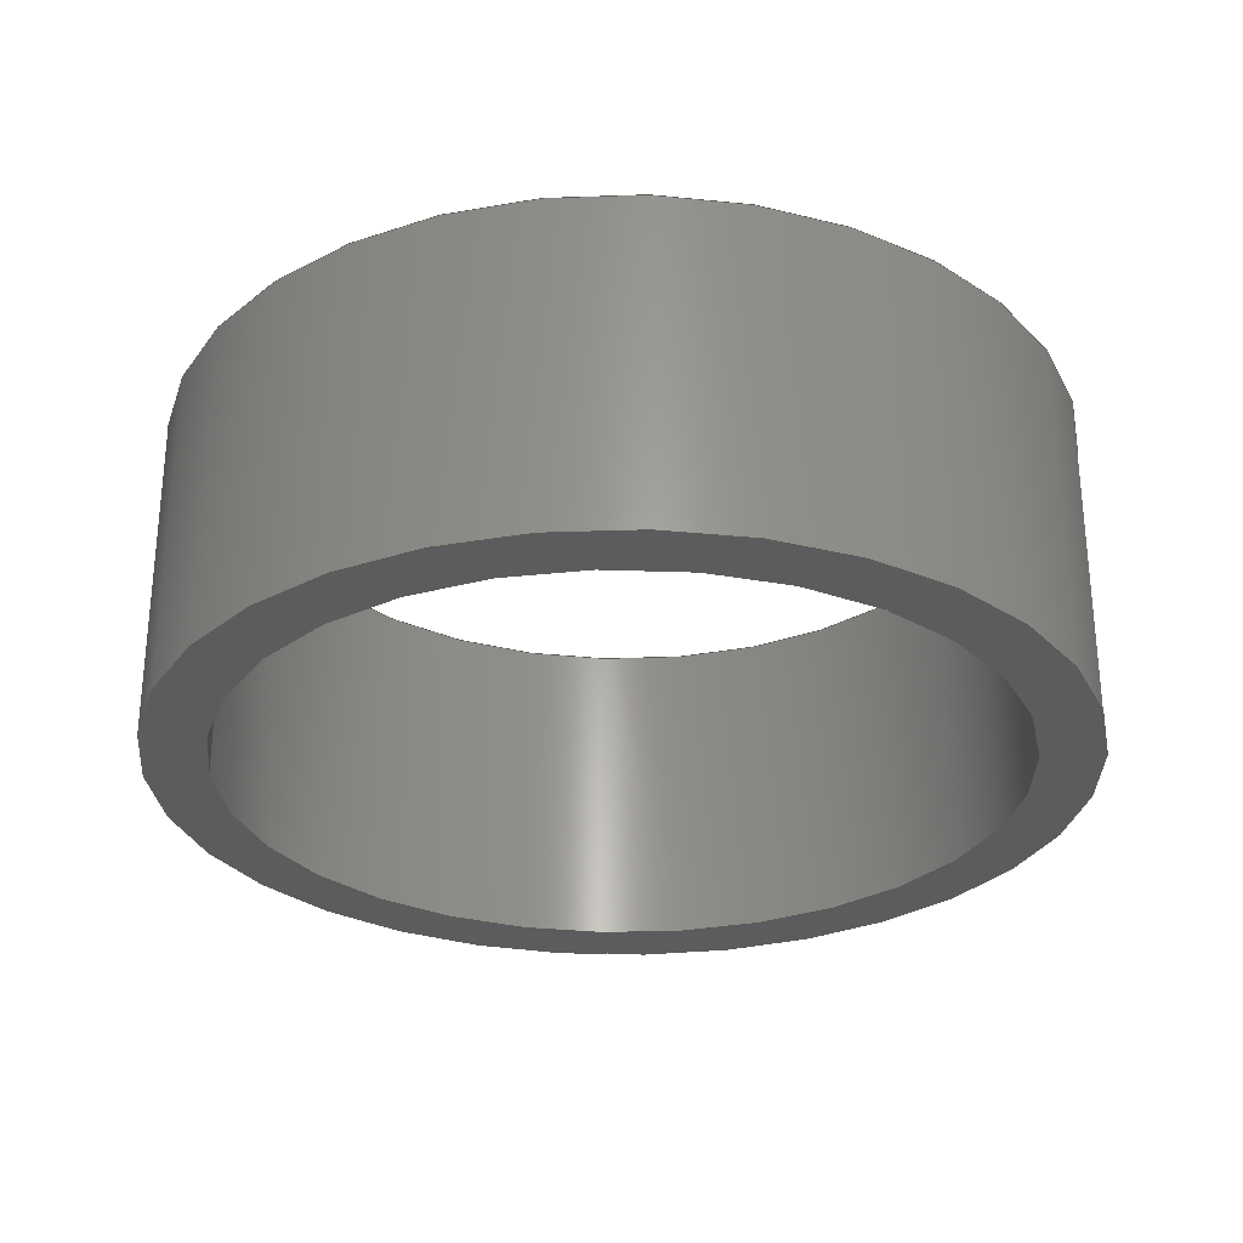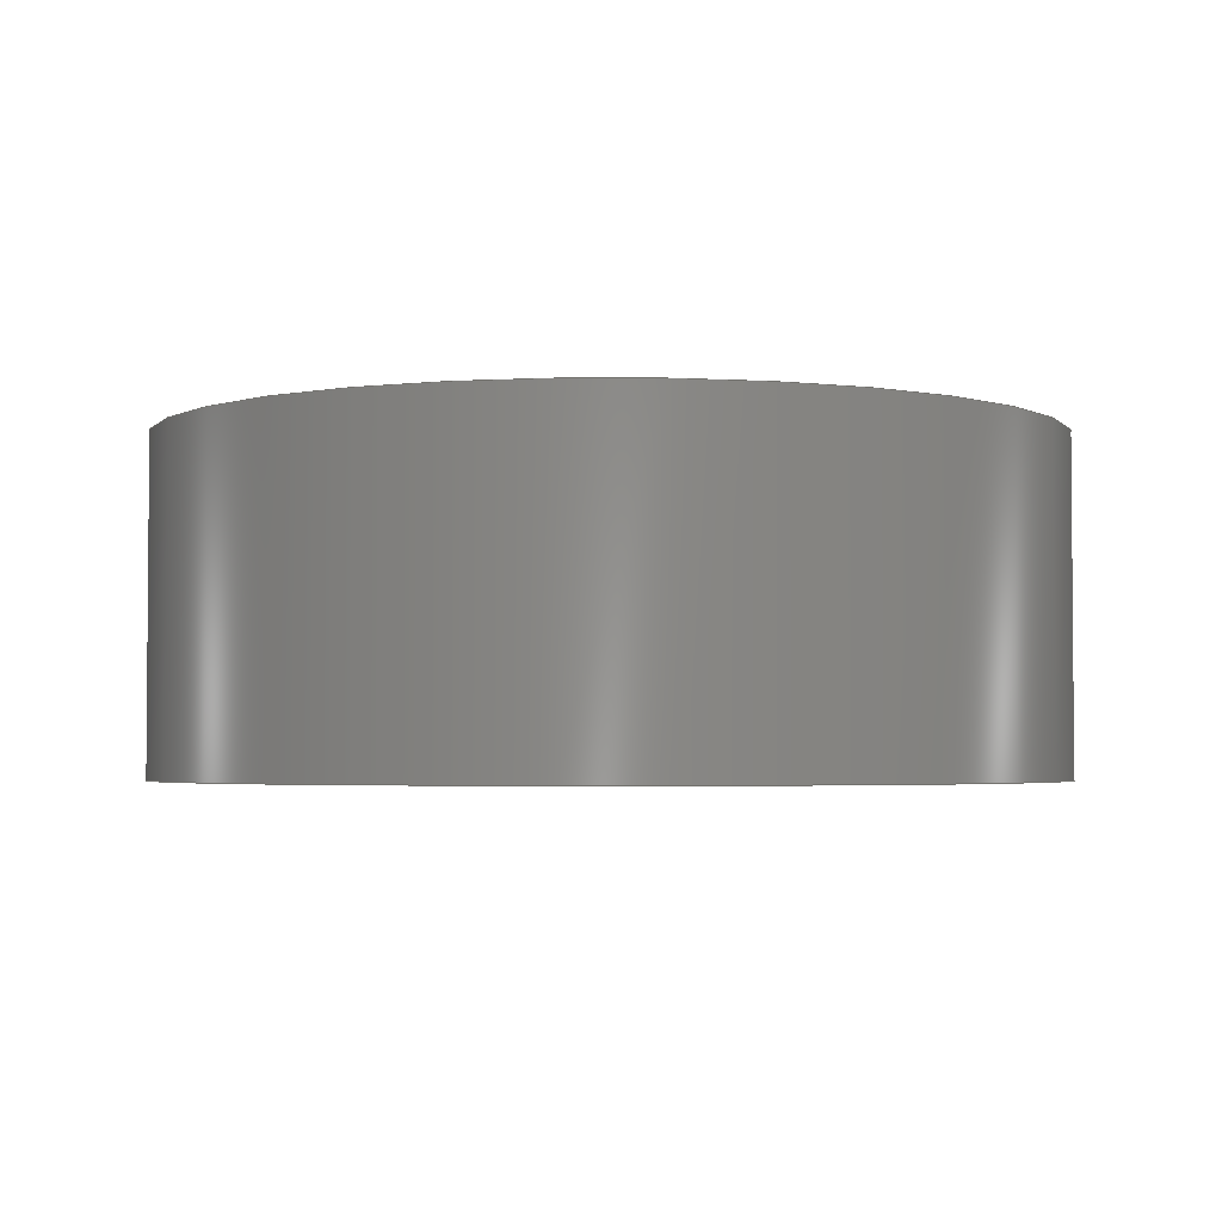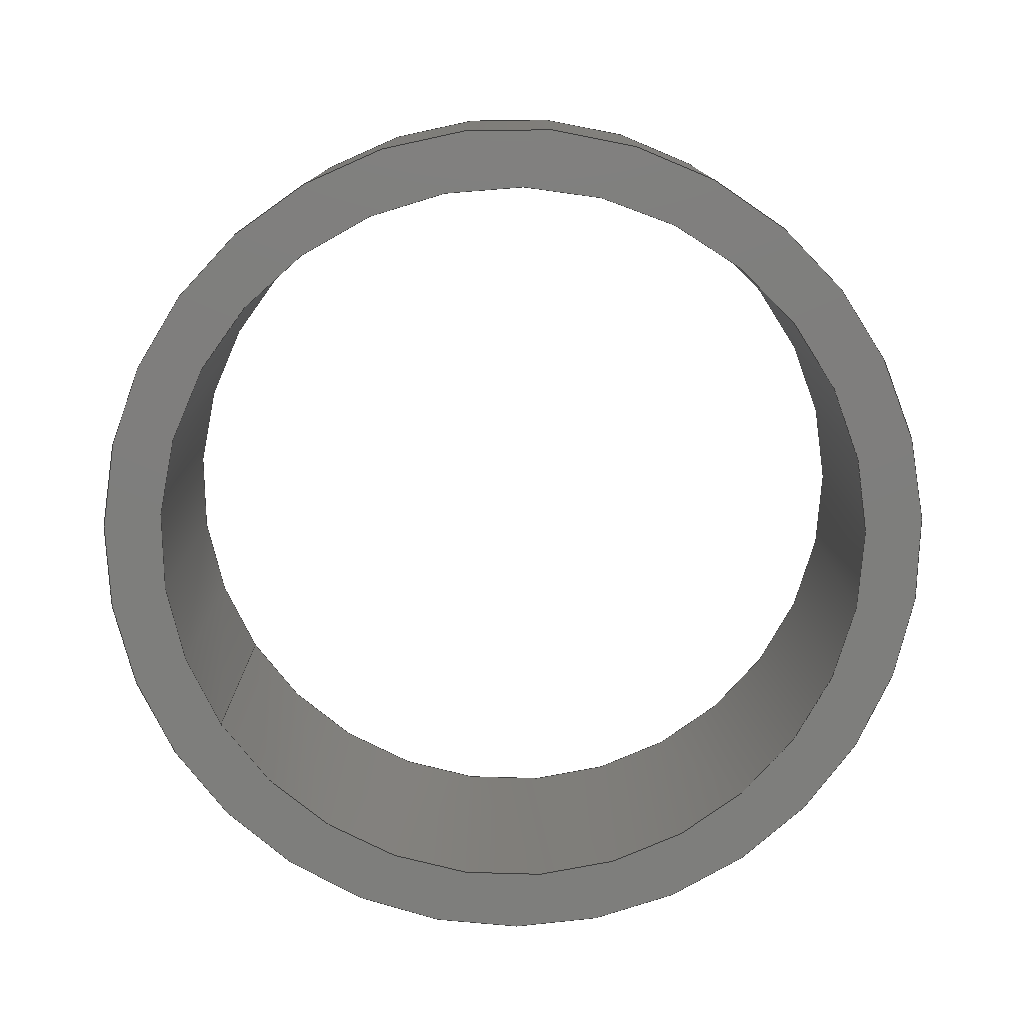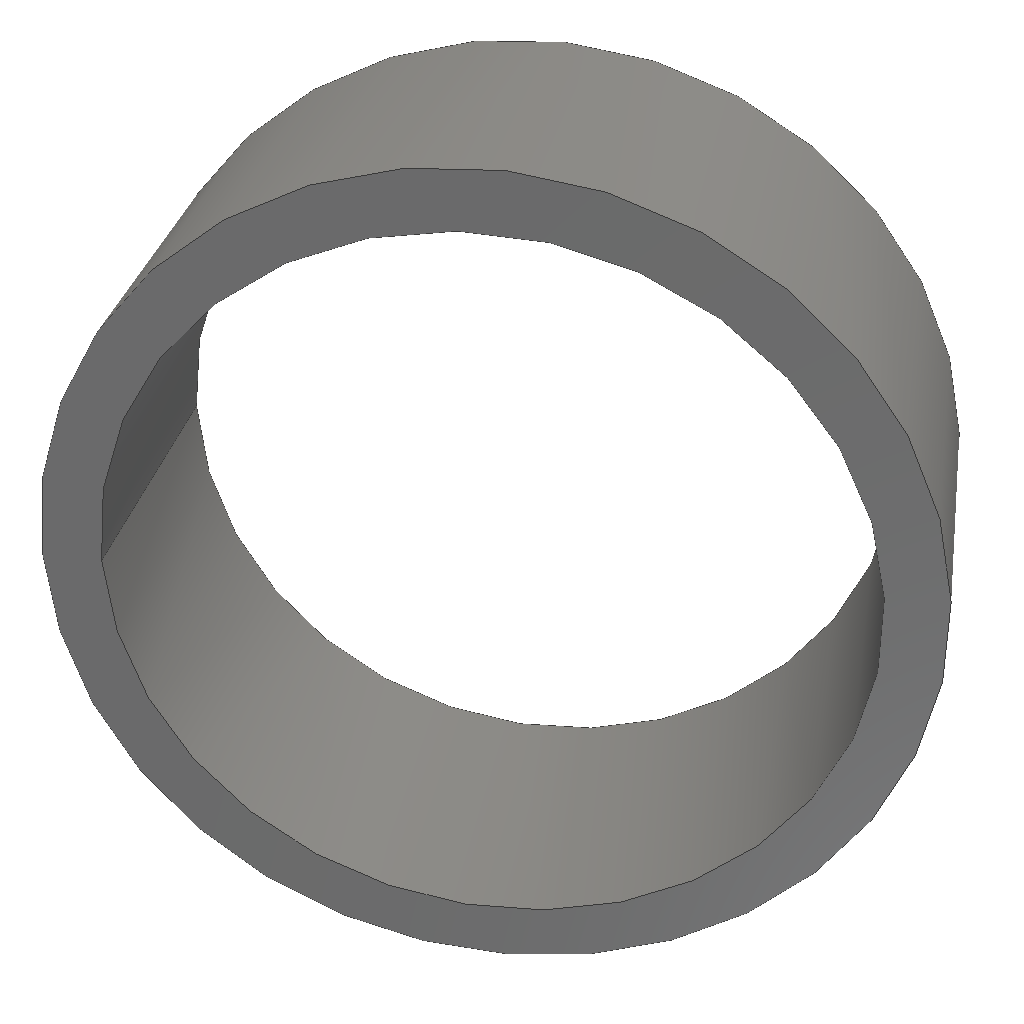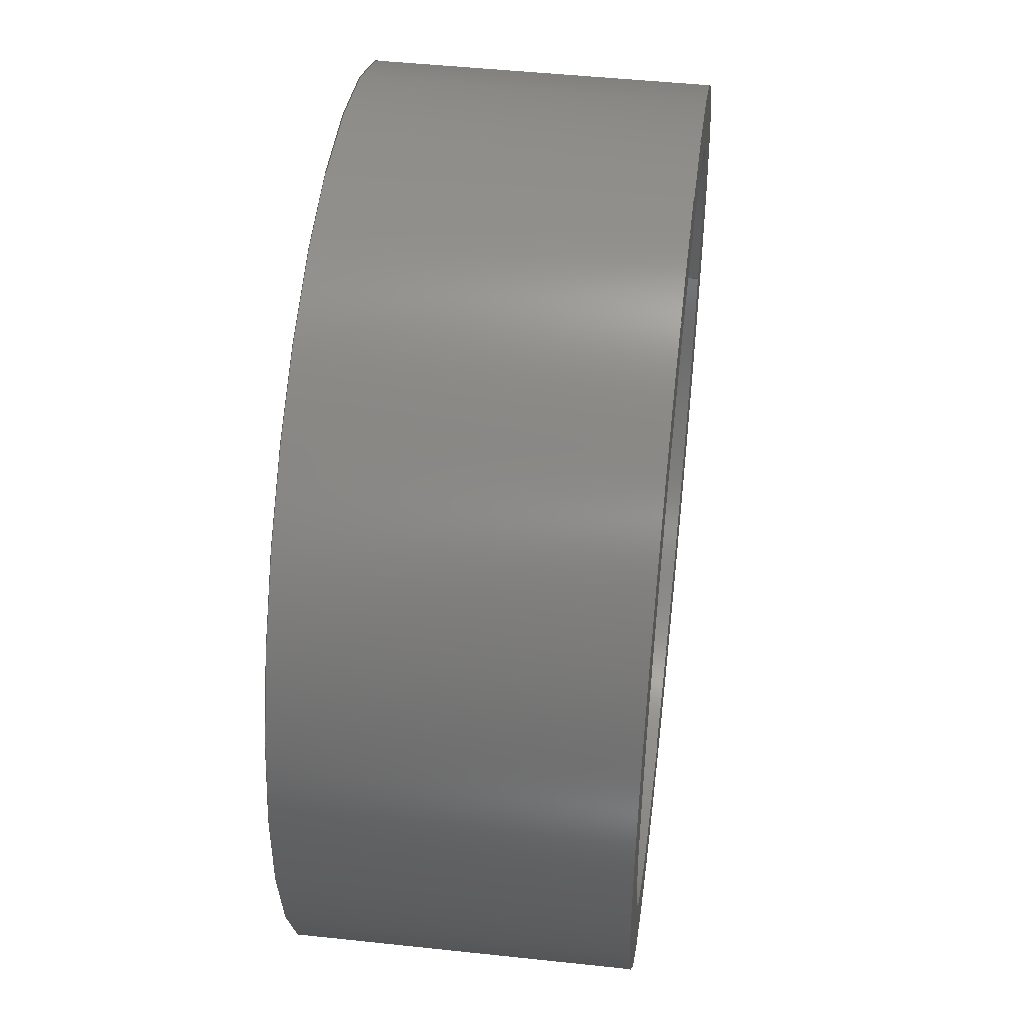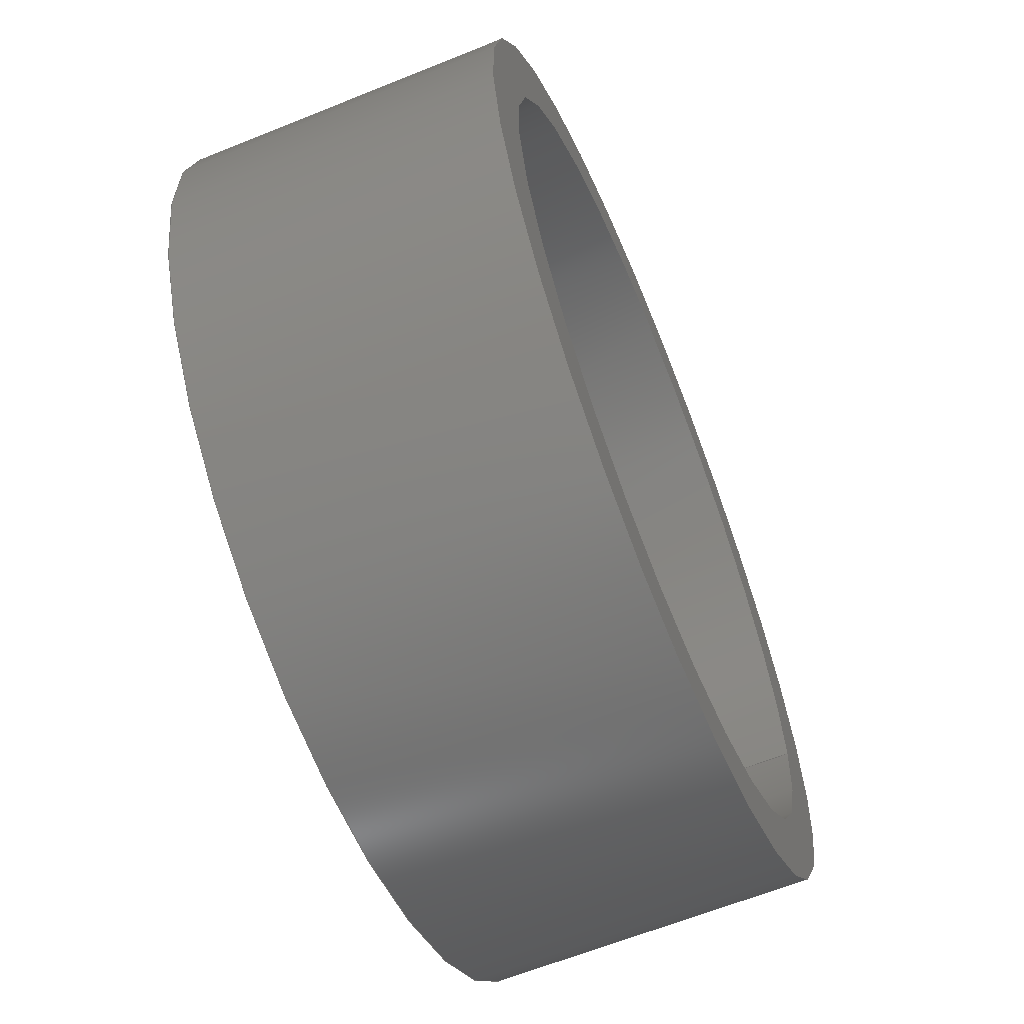
<metadata>
{"format":"step","ext":"step","renderer":"f3d","projection":"perspective","resolution":1024,"background":"white","views":[{"elev":-28.9,"azim":-179.9,"up":"+Z"},{"elev":-3.1,"azim":-43.7,"up":"+Z"},{"elev":-78.0,"azim":-147.5,"up":"+Z"},{"elev":30.7,"azim":-169.8,"up":"+Y"},{"elev":46.7,"azim":-83.0,"up":"+Y"},{"elev":-62.9,"azim":-67.7,"up":"+Y"}]}
</metadata>
<code>
ISO-10303-21;
DATA;
#1=MECHANICAL_DESIGN_GEOMETRIC_PRESENTATION_REPRESENTATION('',(#4),#116);
#2=SHAPE_REPRESENTATION_RELATIONSHIP('SRR','None',#123,#3);
#3=ADVANCED_BREP_SHAPE_REPRESENTATION('',(#5),#115);
#4=STYLED_ITEM('',(#132),#5);
#5=MANIFOLD_SOLID_BREP('Body1',#56);
#6=FACE_BOUND('',#17,.T.);
#7=FACE_BOUND('',#19,.T.);
#8=PLANE('',#76);
#9=PLANE('',#77);
#10=FACE_OUTER_BOUND('',#14,.T.);
#11=FACE_OUTER_BOUND('',#15,.T.);
#12=FACE_OUTER_BOUND('',#16,.T.);
#13=FACE_OUTER_BOUND('',#18,.T.);
#14=EDGE_LOOP('',(#38,#39,#40,#41));
#15=EDGE_LOOP('',(#42,#43,#44,#45));
#16=EDGE_LOOP('',(#46));
#17=EDGE_LOOP('',(#47));
#18=EDGE_LOOP('',(#48));
#19=EDGE_LOOP('',(#49));
#20=LINE('',#103,#22);
#21=LINE('',#109,#23);
#22=VECTOR('',#84,0.82);
#23=VECTOR('',#91,0.95);
#24=CIRCLE('',#71,0.82);
#25=CIRCLE('',#72,0.82);
#26=CIRCLE('',#74,0.95);
#27=CIRCLE('',#75,0.95);
#28=VERTEX_POINT('',#100);
#29=VERTEX_POINT('',#102);
#30=VERTEX_POINT('',#106);
#31=VERTEX_POINT('',#108);
#32=EDGE_CURVE('',#28,#28,#24,.T.);
#33=EDGE_CURVE('',#28,#29,#20,.T.);
#34=EDGE_CURVE('',#29,#29,#25,.T.);
#35=EDGE_CURVE('',#30,#30,#26,.T.);
#36=EDGE_CURVE('',#30,#31,#21,.T.);
#37=EDGE_CURVE('',#31,#31,#27,.T.);
#38=ORIENTED_EDGE('',*,*,#32,.F.);
#39=ORIENTED_EDGE('',*,*,#33,.T.);
#40=ORIENTED_EDGE('',*,*,#34,.T.);
#41=ORIENTED_EDGE('',*,*,#33,.F.);
#42=ORIENTED_EDGE('',*,*,#35,.F.);
#43=ORIENTED_EDGE('',*,*,#36,.T.);
#44=ORIENTED_EDGE('',*,*,#37,.T.);
#45=ORIENTED_EDGE('',*,*,#36,.F.);
#46=ORIENTED_EDGE('',*,*,#35,.T.);
#47=ORIENTED_EDGE('',*,*,#32,.T.);
#48=ORIENTED_EDGE('',*,*,#37,.F.);
#49=ORIENTED_EDGE('',*,*,#34,.F.);
#50=CYLINDRICAL_SURFACE('',#70,0.82);
#51=CYLINDRICAL_SURFACE('',#73,0.95);
#52=ADVANCED_FACE('',(#10),#50,.F.);
#53=ADVANCED_FACE('',(#11),#51,.T.);
#54=ADVANCED_FACE('',(#12,#6),#8,.T.);
#55=ADVANCED_FACE('',(#13,#7),#9,.F.);
#56=CLOSED_SHELL('',(#52,#53,#54,#55));
#57=DERIVED_UNIT_ELEMENT(#59,1);
#58=DERIVED_UNIT_ELEMENT(#118,3);
#59=(
MASS_UNIT()
NAMED_UNIT(*)
SI_UNIT(.KILO.,.GRAM.)
);
#60=DERIVED_UNIT((#57,#58));
#61=MEASURE_REPRESENTATION_ITEM('density measure',
POSITIVE_RATIO_MEASURE(8000),#60);
#62=PROPERTY_DEFINITION_REPRESENTATION(#67,#64);
#63=PROPERTY_DEFINITION_REPRESENTATION(#68,#65);
#64=REPRESENTATION('material name',(#66),#115);
#65=REPRESENTATION('density',(#61),#115);
#66=DESCRIPTIVE_REPRESENTATION_ITEM('Stainless Steel, Polished',
'Stainless Steel, Polished');
#67=PROPERTY_DEFINITION('material property','material name',#125);
#68=PROPERTY_DEFINITION('material property','density of part',#125);
#69=AXIS2_PLACEMENT_3D('placement',#98,#78,#79);
#70=AXIS2_PLACEMENT_3D('',#99,#80,#81);
#71=AXIS2_PLACEMENT_3D('',#101,#82,#83);
#72=AXIS2_PLACEMENT_3D('',#104,#85,#86);
#73=AXIS2_PLACEMENT_3D('',#105,#87,#88);
#74=AXIS2_PLACEMENT_3D('',#107,#89,#90);
#75=AXIS2_PLACEMENT_3D('',#110,#92,#93);
#76=AXIS2_PLACEMENT_3D('',#111,#94,#95);
#77=AXIS2_PLACEMENT_3D('',#112,#96,#97);
#78=DIRECTION('axis',(0,0,1));
#79=DIRECTION('refdir',(1,0,0));
#80=DIRECTION('center_axis',(0,-5.283e-32,1));
#81=DIRECTION('ref_axis',(-1,2.604e-63,0));
#82=DIRECTION('center_axis',(-4.93e-32,4.93e-32,
-1));
#83=DIRECTION('ref_axis',(-1,0,4.93e-32));
#84=DIRECTION('',(0,5.283e-32,-1));
#85=DIRECTION('center_axis',(-4.93e-32,4.93e-32,
-1));
#86=DIRECTION('ref_axis',(-1,0,4.93e-32));
#87=DIRECTION('center_axis',(0,-5.283e-32,1));
#88=DIRECTION('ref_axis',(-1,2.604e-63,0));
#89=DIRECTION('center_axis',(4.93e-32,-4.93e-32,
1));
#90=DIRECTION('ref_axis',(-1,0,4.93e-32));
#91=DIRECTION('',(0,5.283e-32,-1));
#92=DIRECTION('center_axis',(4.93e-32,-4.93e-32,
1));
#93=DIRECTION('ref_axis',(-1,0,4.93e-32));
#94=DIRECTION('center_axis',(4.93e-32,-4.93e-32,
1));
#95=DIRECTION('ref_axis',(-1,0,4.93e-32));
#96=DIRECTION('center_axis',(4.93e-32,-4.93e-32,
1));
#97=DIRECTION('ref_axis',(-1,0,4.93e-32));
#98=CARTESIAN_POINT('',(0,0,0));
#99=CARTESIAN_POINT('Origin',(3.128e-33,-5.551e-17,
1.127));
#100=CARTESIAN_POINT('',(0.82,4.491e-17,1.827));
#101=CARTESIAN_POINT('Origin',(3.128e-33,-5.551e-17,
1.827));
#102=CARTESIAN_POINT('',(0.82,4.491e-17,1.127));
#103=CARTESIAN_POINT('',(0.82,4.491e-17,1.127));
#104=CARTESIAN_POINT('Origin',(3.128e-33,-5.551e-17,
1.127));
#105=CARTESIAN_POINT('Origin',(3.128e-33,-5.551e-17,
1.127));
#106=CARTESIAN_POINT('',(0.95,6.083e-17,1.827));
#107=CARTESIAN_POINT('Origin',(3.128e-33,-5.551e-17,
1.827));
#108=CARTESIAN_POINT('',(0.95,6.083e-17,1.127));
#109=CARTESIAN_POINT('',(0.95,6.083e-17,1.127));
#110=CARTESIAN_POINT('Origin',(3.128e-33,-5.551e-17,
1.127));
#111=CARTESIAN_POINT('Origin',(2.431e-32,-1.479e-31,
1.827));
#112=CARTESIAN_POINT('Origin',(2.431e-32,-1.109e-31,
1.127));
#113=UNCERTAINTY_MEASURE_WITH_UNIT(LENGTH_MEASURE(0.001),#117,
'DISTANCE_ACCURACY_VALUE',
'Maximum model space distance between geometric entities at asserted c
onnectivities');
#114=UNCERTAINTY_MEASURE_WITH_UNIT(LENGTH_MEASURE(0.001),#117,
'DISTANCE_ACCURACY_VALUE',
'Maximum model space distance between geometric entities at asserted c
onnectivities');
#115=(
GEOMETRIC_REPRESENTATION_CONTEXT(3)
GLOBAL_UNCERTAINTY_ASSIGNED_CONTEXT((#113))
GLOBAL_UNIT_ASSIGNED_CONTEXT((#117,#119,#120))
REPRESENTATION_CONTEXT('','3D')
);
#116=(
GEOMETRIC_REPRESENTATION_CONTEXT(3)
GLOBAL_UNCERTAINTY_ASSIGNED_CONTEXT((#114))
GLOBAL_UNIT_ASSIGNED_CONTEXT((#117,#119,#120))
REPRESENTATION_CONTEXT('','3D')
);
#117=(
LENGTH_UNIT()
NAMED_UNIT(*)
SI_UNIT(.CENTI.,.METRE.)
);
#118=(
LENGTH_UNIT()
NAMED_UNIT(*)
SI_UNIT($,.METRE.)
);
#119=(
NAMED_UNIT(*)
PLANE_ANGLE_UNIT()
SI_UNIT($,.RADIAN.)
);
#120=(
NAMED_UNIT(*)
SI_UNIT($,.STERADIAN.)
SOLID_ANGLE_UNIT()
);
#121=SHAPE_DEFINITION_REPRESENTATION(#122,#123);
#122=PRODUCT_DEFINITION_SHAPE('',$,#125);
#123=SHAPE_REPRESENTATION('',(#69),#115);
#124=PRODUCT_DEFINITION_CONTEXT('part definition',#129,'design');
#125=PRODUCT_DEFINITION('Cover','Cover',#126,#124);
#126=PRODUCT_DEFINITION_FORMATION('',$,#131);
#127=PRODUCT_RELATED_PRODUCT_CATEGORY('Cover','Cover',(#131));
#128=APPLICATION_PROTOCOL_DEFINITION('international standard',
'automotive_design',2009,#129);
#129=APPLICATION_CONTEXT(
'Core Data for Automotive Mechanical Design Process');
#130=PRODUCT_CONTEXT('part definition',#129,'mechanical');
#131=PRODUCT('Cover','Cover',$,(#130));
#132=PRESENTATION_STYLE_ASSIGNMENT((#133));
#133=SURFACE_STYLE_USAGE(.BOTH.,#134);
#134=SURFACE_SIDE_STYLE('',(#135));
#135=SURFACE_STYLE_FILL_AREA(#136);
#136=FILL_AREA_STYLE('Stainless Steel - Polished',(#137));
#137=FILL_AREA_STYLE_COLOUR('Stainless Steel - Polished',#138);
#138=COLOUR_RGB('Stainless Steel - Polished',0.7961,0.7961,
0.7961);
ENDSEC;
END-ISO-10303-21;

</code>
